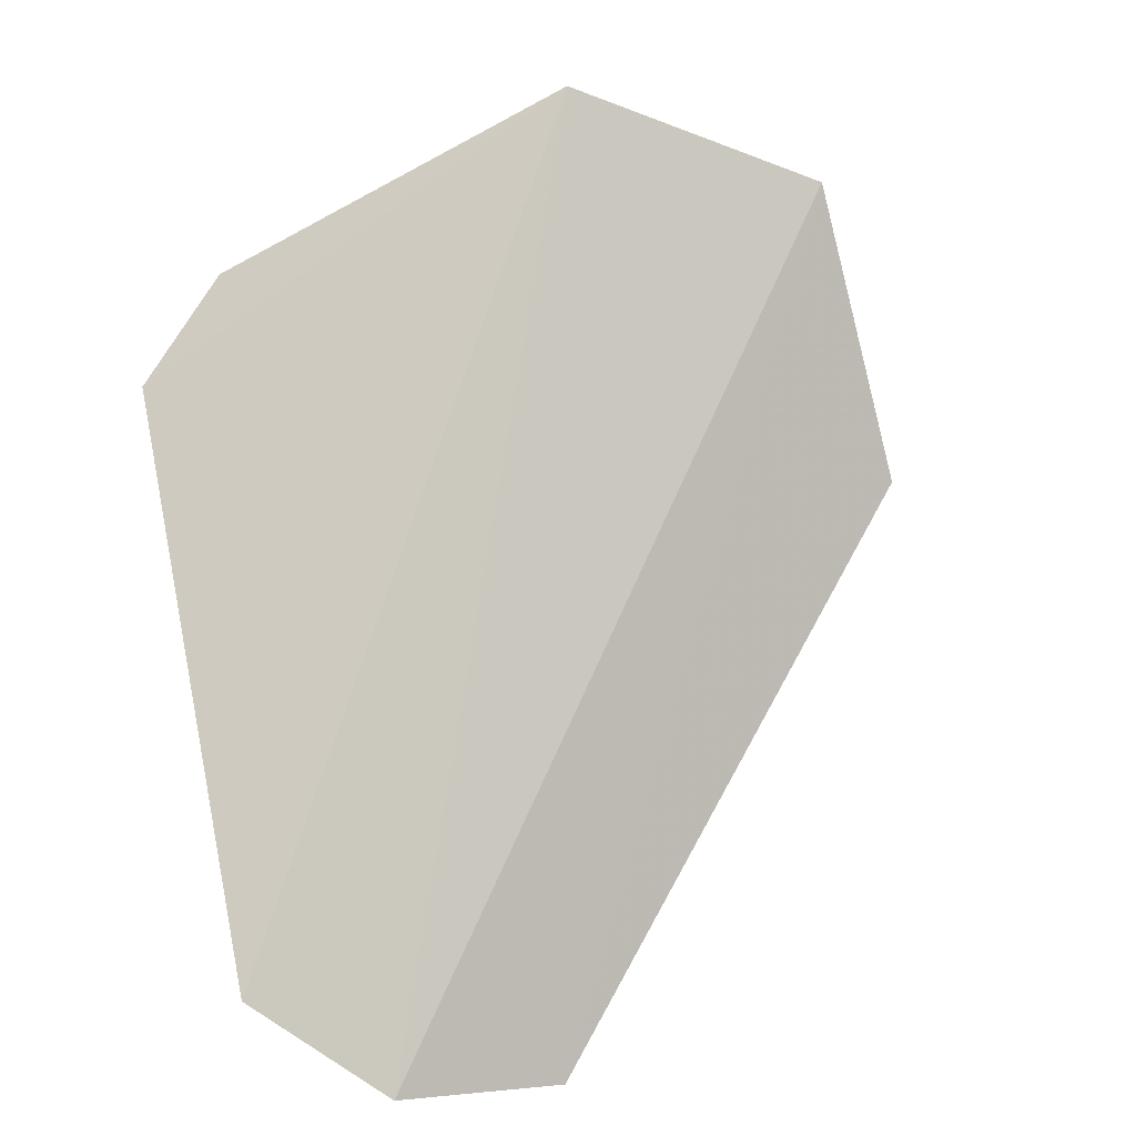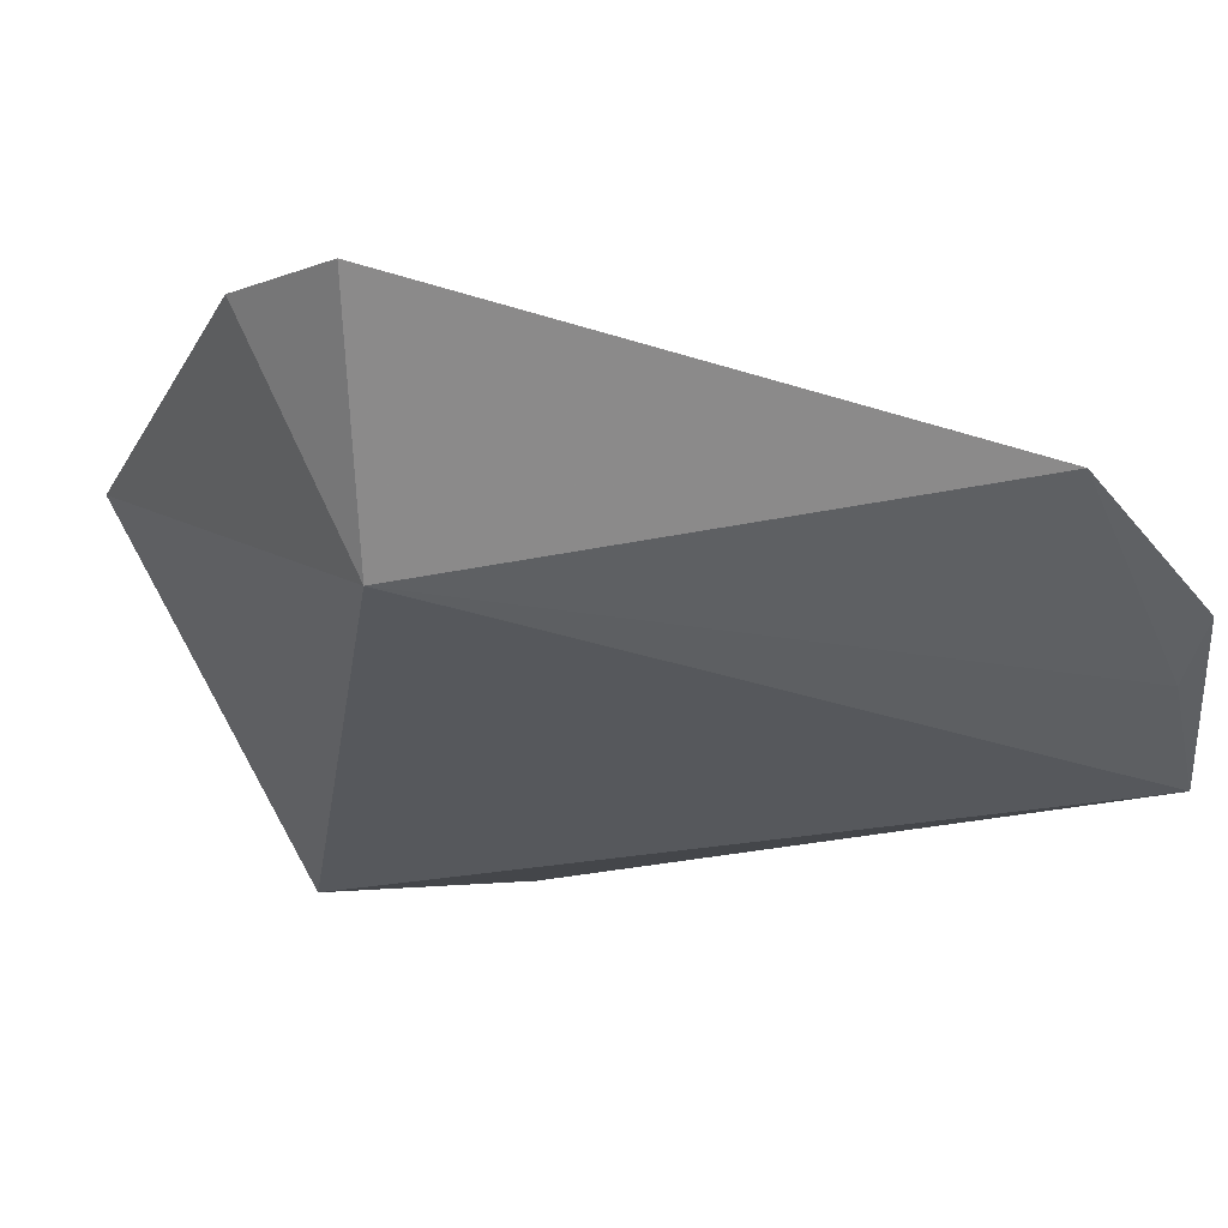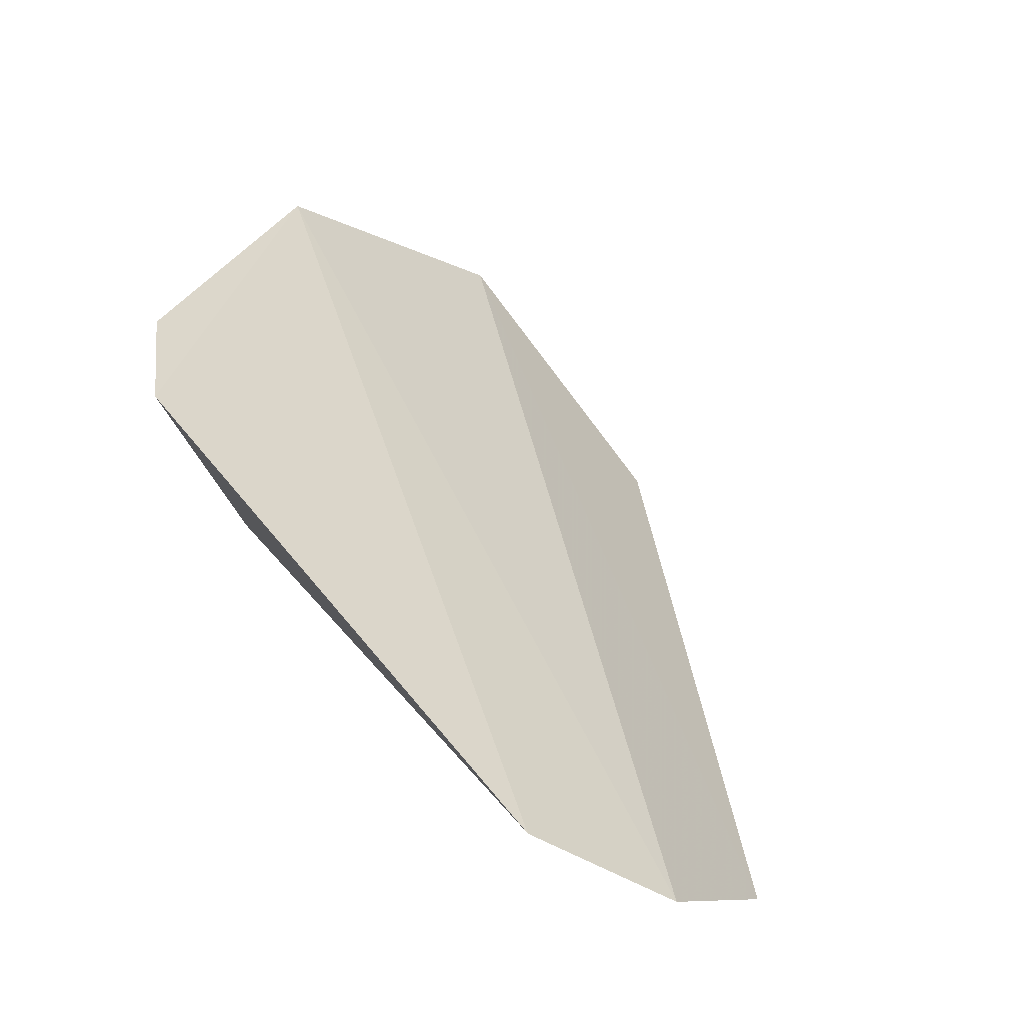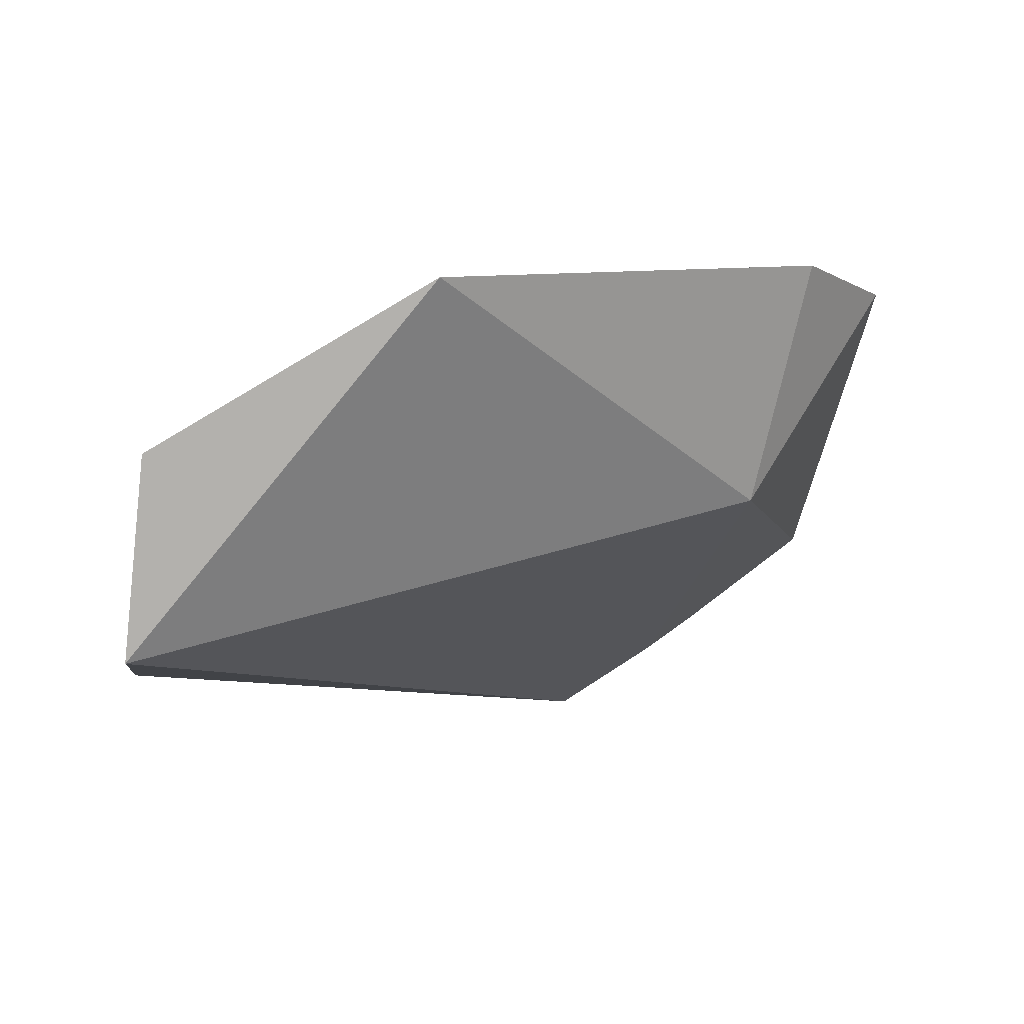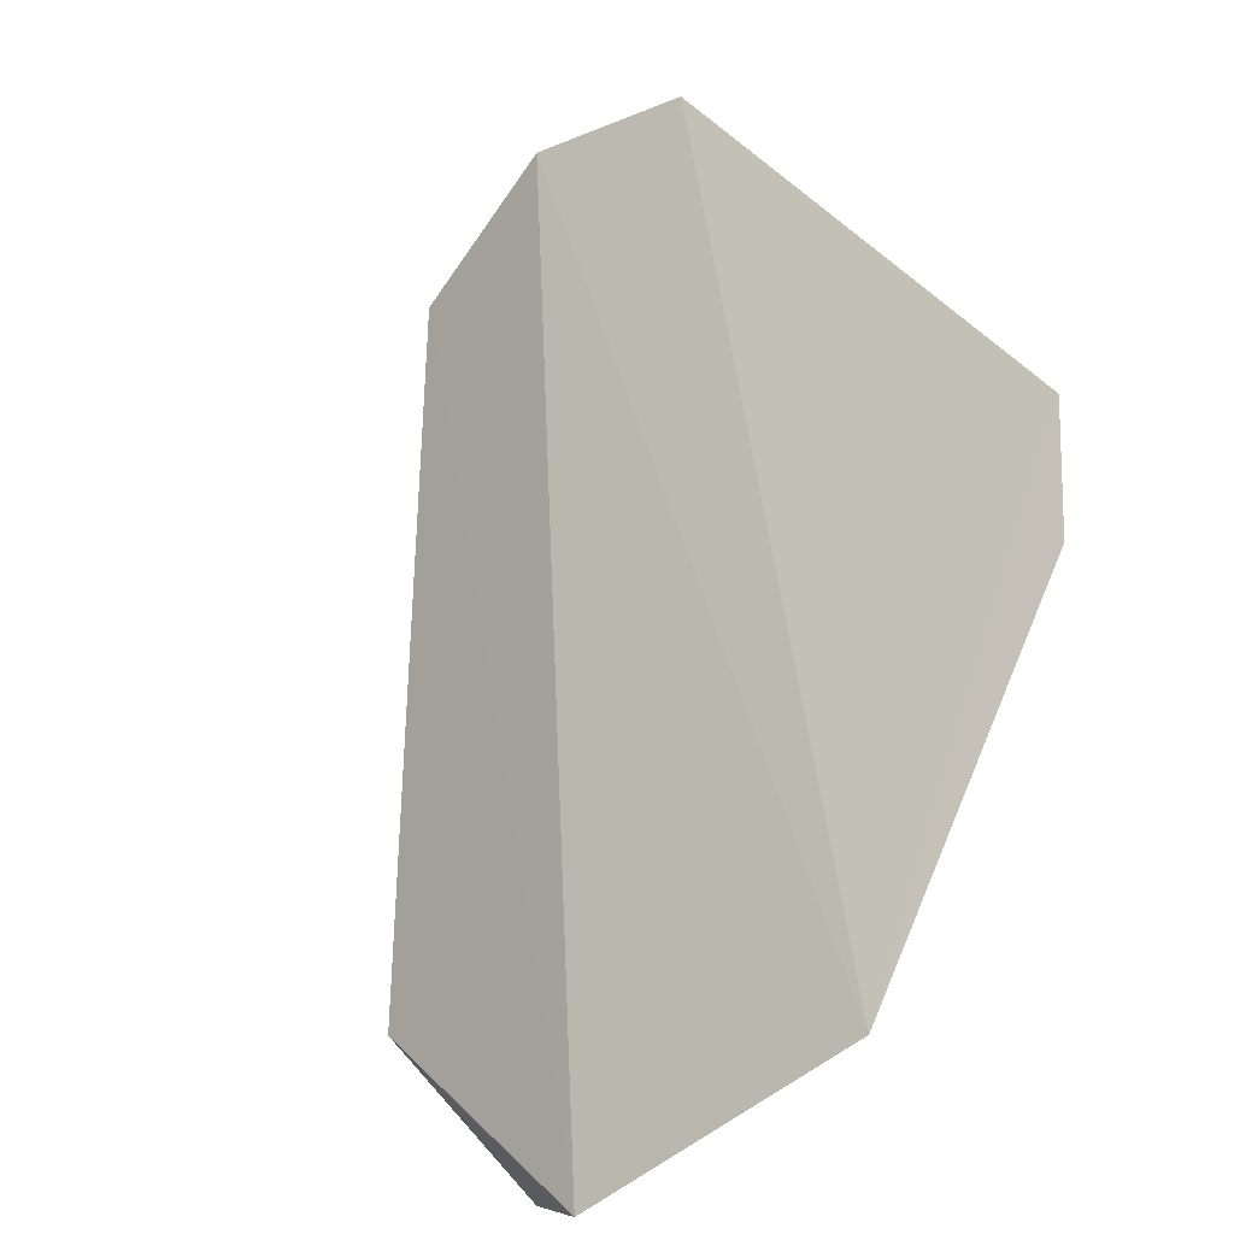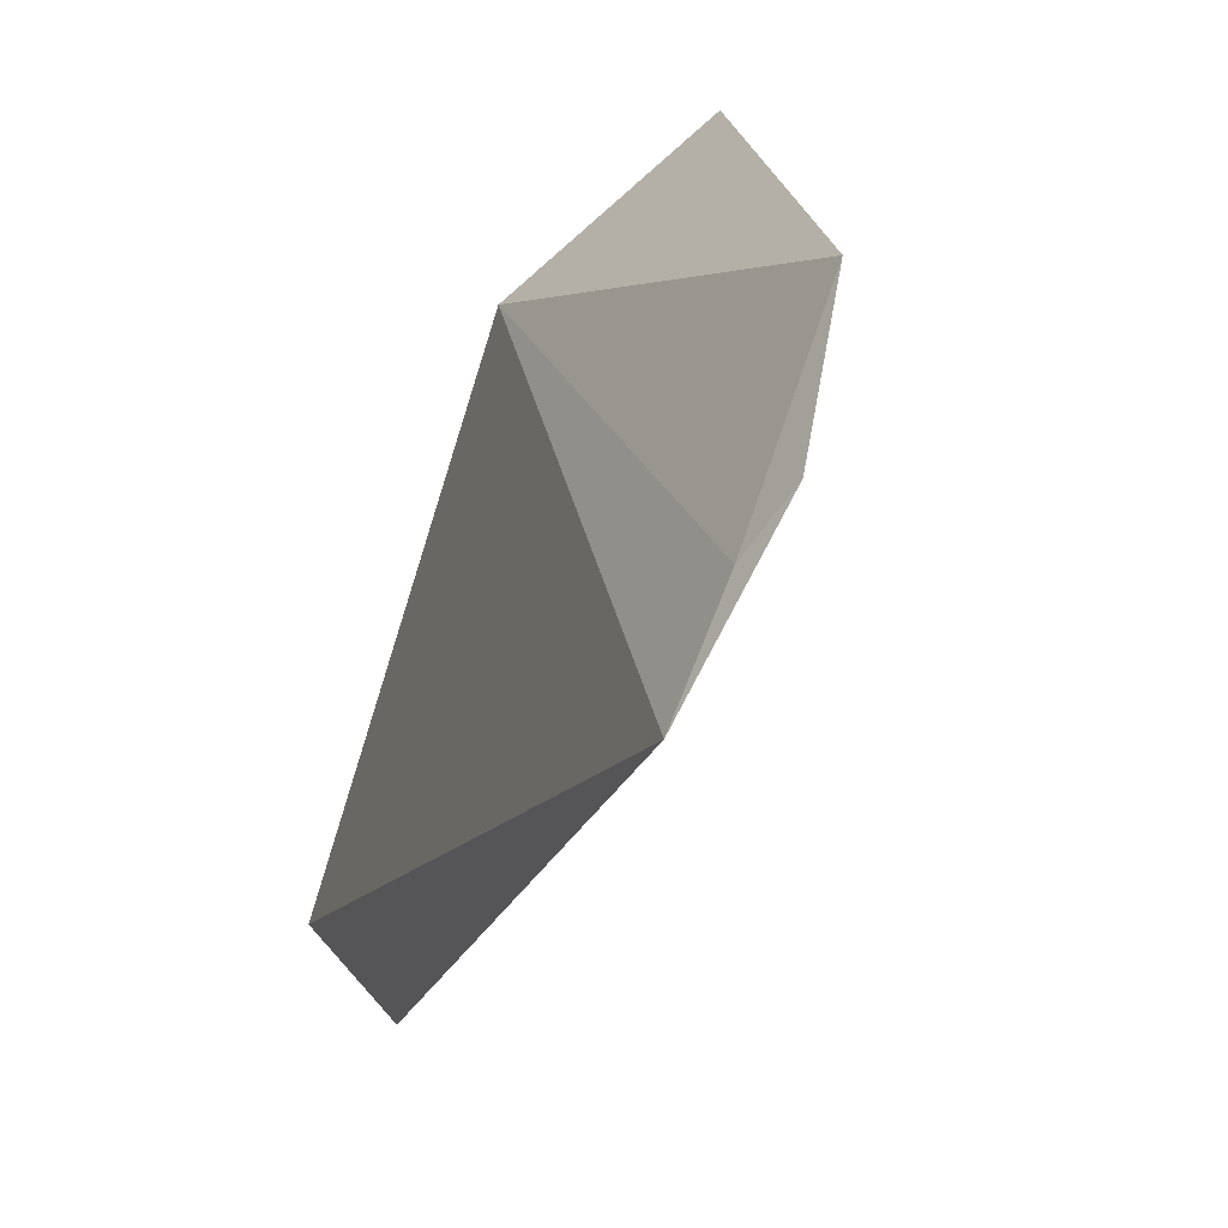
<metadata>
{"format":"obj","ext":"obj","renderer":"f3d","projection":"perspective","resolution":1024,"background":"white","views":[{"elev":55.4,"azim":-108.1,"up":"+Z"},{"elev":78.6,"azim":169.5,"up":"+Y"},{"elev":28.3,"azim":-143.0,"up":"+Z"},{"elev":0.8,"azim":80.4,"up":"+Z"},{"elev":76.0,"azim":45.2,"up":"+Z"},{"elev":25.7,"azim":-125.1,"up":"+Y"}]}
</metadata>
<code>
v 0.07794 -0.2632 0.006175
v 0.07552 -0.2642 -0.006292
v 0.07176 -0.2207 0.01842
v 0.03388 -0.2106 -0.0001797
v 0.02866 -0.2286 -0.0136
v 0.06761 -0.2236 0.00331
v 0.08237 -0.2462 0.01636
v 0.06203 -0.2635 -0.008127
v 0.02806 -0.2178 -0.006784
v 0.06579 -0.2144 0.01709
v 0.02959 -0.2218 -0.009192
f 6 2 5
f 7 1 2
f 7 6 3
f 7 2 6
f 8 5 2
f 8 2 1
f 8 1 5
f 9 5 1
f 9 7 4
f 9 1 7
f 10 6 4
f 10 3 6
f 10 7 3
f 10 4 7
f 11 6 5
f 11 4 6
f 11 9 4
f 11 5 9

</code>
